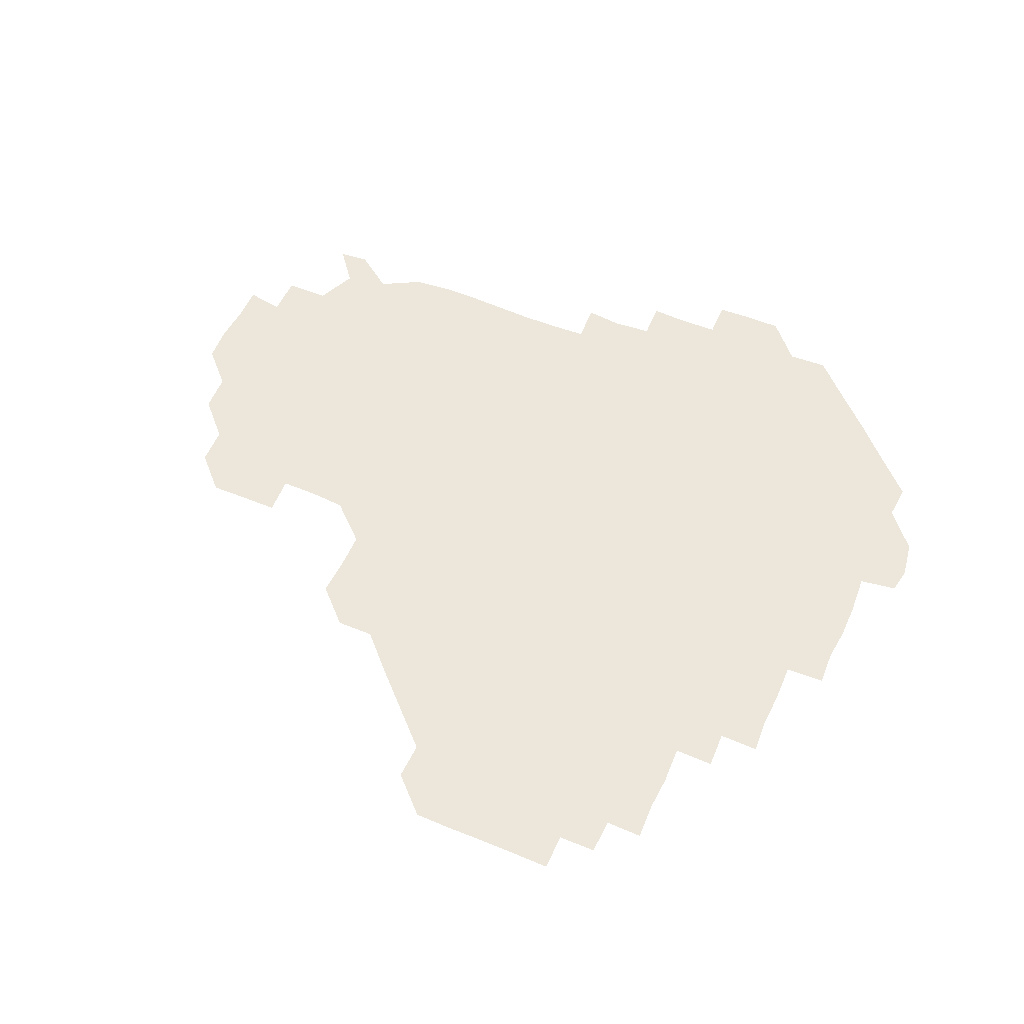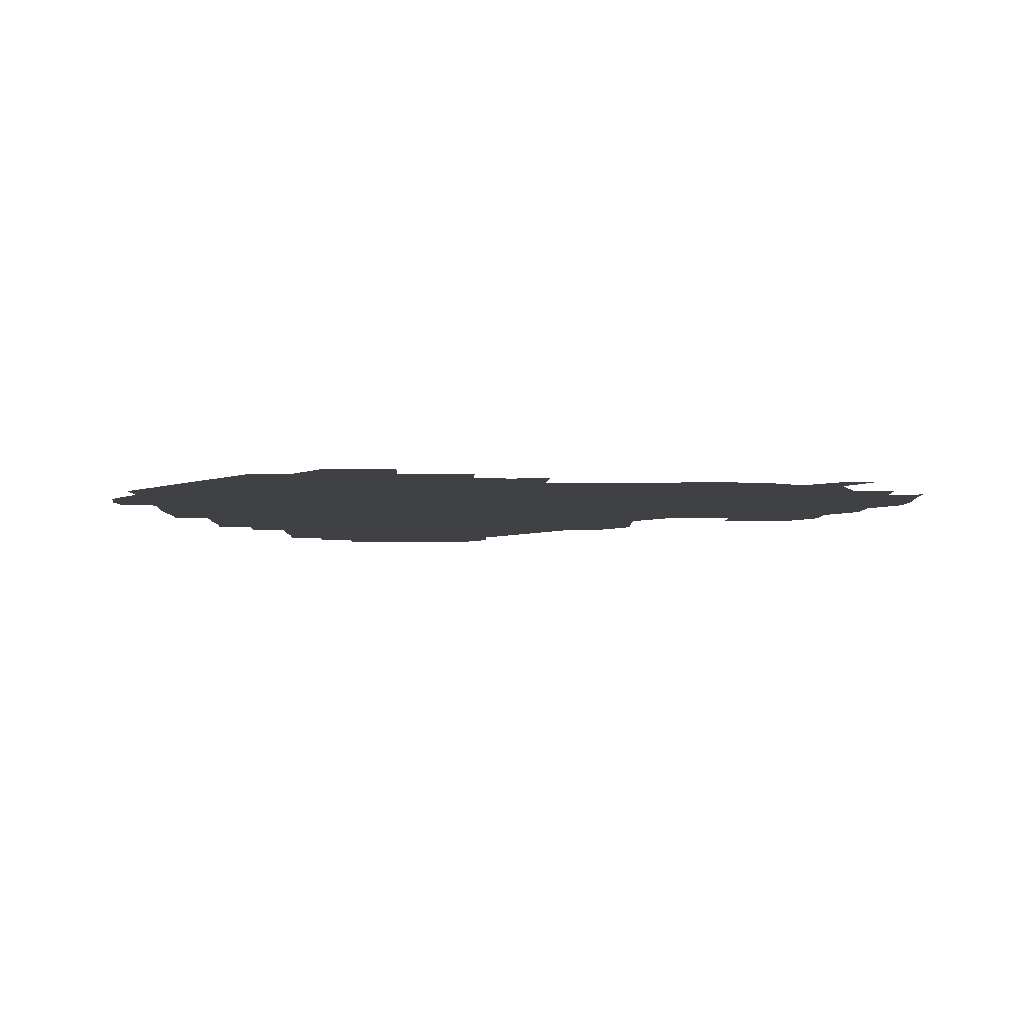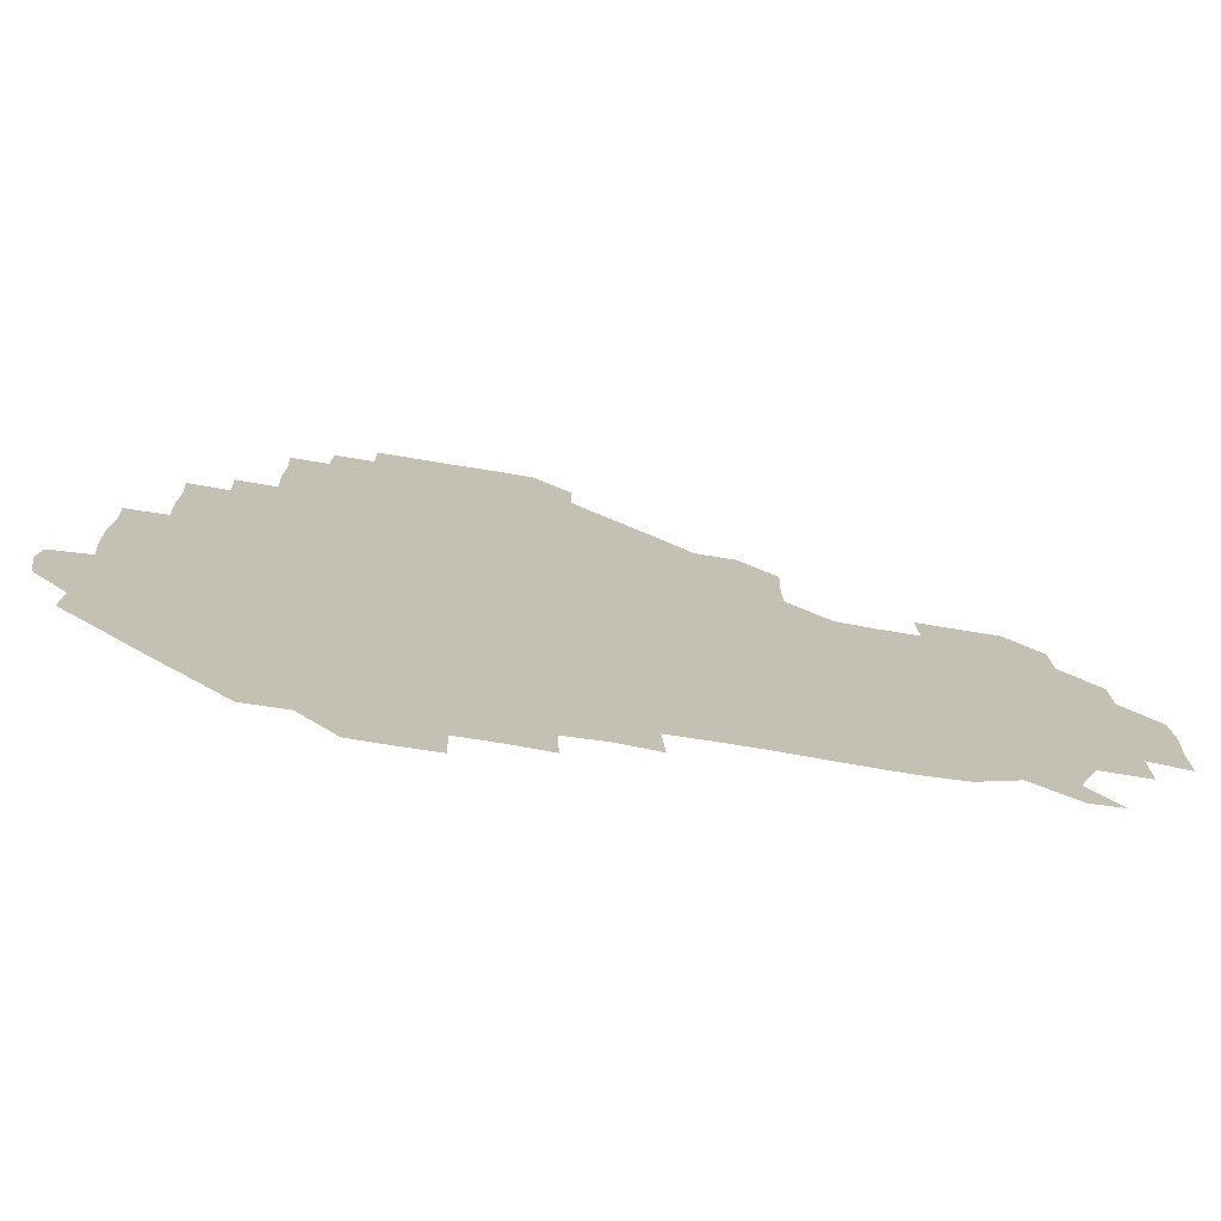
<metadata>
{"format":"obj","ext":"obj","renderer":"f3d","projection":"perspective","resolution":1024,"background":"white","views":[{"elev":52.6,"azim":-155.8,"up":"+Z"},{"elev":-5.9,"azim":0.2,"up":"+Z"},{"elev":-73.8,"azim":-9.4,"up":"+Y"}]}
</metadata>
<code>
v 241.5 182.6 0
v 239 198 0
v 240.6 208.4 0
v 254.3 152.2 0
v 255.2 166.3 0
v 255.3 180.6 0
v 256.4 195.7 0
v 255.9 210.8 0
v 254.7 227.1 0
v 254.5 241.7 0
v 255.8 255.9 0
v 255 270.4 0
v 269.8 136.5 0
v 271.5 151.4 0
v 271.7 166.1 0
v 272.2 180.9 0
v 270.7 196 0
v 270.9 210.7 0
v 271.3 225.7 0
v 272.1 241.1 0
v 271.5 256 0
v 270.9 271.1 0
v 270.4 287.2 0
v 271 301.8 0
v 269.9 316 0
v 284.9 120.8 0
v 286.2 136.1 0
v 287.1 151.3 0
v 287.1 166.1 0
v 286.2 181 0
v 286.1 196 0
v 286.4 210.9 0
v 285.6 226 0
v 286.4 240.8 0
v 286.6 255.8 0
v 286.4 270.7 0
v 286.1 285.9 0
v 286.1 300.8 0
v 285.9 315.8 0
v 285.3 331.1 0
v 300.5 105.6 0
v 301.3 121.3 0
v 301.5 136.4 0
v 301.6 151.2 0
v 301.6 166 0
v 301.3 180.9 0
v 301.4 195.9 0
v 301.1 211 0
v 301.3 226 0
v 300.8 241 0
v 301.7 255.6 0
v 301.4 270.6 0
v 301.3 285.7 0
v 300.5 301.2 0
v 301.2 315.8 0
v 301.2 330.8 0
v 300.4 346.9 0
v 301.1 361.3 0
v 300.4 376.3 0
v 315.6 90.56 0
v 316.1 106.1 0
v 316.2 121.2 0
v 316.2 136.1 0
v 316.4 151.2 0
v 316.4 166.1 0
v 316.3 181 0
v 316.1 195.9 0
v 316.3 210.9 0
v 316.4 225.8 0
v 316.5 240.8 0
v 316.2 255.9 0
v 315.9 271.1 0
v 316.1 285.9 0
v 316.2 300.8 0
v 315.4 316.4 0
v 316.3 330.8 0
v 316.4 345.8 0
v 316.2 360.8 0
v 315.2 376.1 0
v 315.7 390.7 0
v 331.9 91.25 0
v 331.3 106.4 0
v 331.2 121.2 0
v 331.2 136.3 0
v 331.2 151.1 0
v 331.3 166.1 0
v 331.2 181 0
v 331.3 195.9 0
v 331 211 0
v 331.1 225.9 0
v 331.4 240.7 0
v 330.7 256.1 0
v 331.6 270.4 0
v 331.2 285.8 0
v 330.8 301.2 0
v 331.1 315.9 0
v 331.2 330.9 0
v 331 346 0
v 331.1 360.9 0
v 331.1 376 0
v 330.9 390.8 0
v 330.9 405.9 0
v 346.5 74.98 0
v 346.1 91.25 0
v 346 106.3 0
v 346.3 121.6 0
v 346.2 136.4 0
v 346.1 151.2 0
v 346.1 166.1 0
v 346.1 181 0
v 346.2 195.9 0
v 346.1 210.9 0
v 346.3 225.8 0
v 346.1 240.9 0
v 346.4 255.6 0
v 346.1 270.7 0
v 346 286.2 0
v 346.2 300.7 0
v 346 315.9 0
v 346.1 330.8 0
v 346 346 0
v 345.9 361.1 0
v 346.4 375.7 0
v 345.7 391.2 0
v 346 405.8 0
v 361 74.86 0
v 360.7 91.88 0
v 361 106.4 0
v 361.1 121.7 0
v 361 136.2 0
v 361 151.1 0
v 361 166 0
v 361 181 0
v 361 196 0
v 361.1 210.9 0
v 361 226 0
v 361 240.9 0
v 361.1 255.9 0
v 361.3 270.2 0
v 360.7 286.3 0
v 360.9 301.5 0
v 361.1 315.9 0
v 360.9 331.1 0
v 361.1 345.9 0
v 361 361 0
v 361.2 375.8 0
v 361.1 390.9 0
v 361.1 405.8 0
v 375.8 75.39 0
v 375.3 90.66 0
v 375.8 106.5 0
v 375.6 122.1 0
v 375.9 136.2 0
v 376 151.1 0
v 376 166 0
v 376 181 0
v 376 195.9 0
v 376 211 0
v 376 226 0
v 375.9 240.9 0
v 376.3 255.5 0
v 376.1 270.6 0
v 376 285.4 0
v 375.7 301.5 0
v 376 316.1 0
v 376 331.1 0
v 376 345.8 0
v 376 360.8 0
v 376 375.9 0
v 376 391 0
v 376 406.1 0
v 391.6 90.91 0
v 390.6 106.9 0
v 391 121.1 0
v 390.7 136.4 0
v 390.7 151.3 0
v 391 166 0
v 390.9 181.1 0
v 390.9 195.9 0
v 391.1 211 0
v 391 226.1 0
v 391 240.9 0
v 391 255.8 0
v 391 270.9 0
v 391 286 0
v 390.9 301 0
v 390.8 316.7 0
v 390.9 331.2 0
v 391 346 0
v 391 360.9 0
v 391 376.1 0
v 391 390.9 0
v 391.1 405.9 0
v 406.5 90.15 0
v 405.8 105.4 0
v 405.7 121.3 0
v 405.7 136.2 0
v 405.9 151 0
v 405.7 166.4 0
v 405.6 181.2 0
v 405.8 196.1 0
v 405.6 211 0
v 405.9 226 0
v 405.9 240.9 0
v 405.9 255.7 0
v 406 270.6 0
v 406 285.6 0
v 406 300.8 0
v 406.1 315.7 0
v 406 330.8 0
v 405.9 345.9 0
v 406.1 361.4 0
v 405.9 376 0
v 406.2 391.4 0
v 421.7 106.7 0
v 421 121.2 0
v 421 135.9 0
v 420.5 151.5 0
v 420.8 166.1 0
v 421 181 0
v 421 196 0
v 420.8 211.1 0
v 420.8 226 0
v 421.1 241 0
v 420.7 255.8 0
v 420.8 270.5 0
v 421 285.8 0
v 420.9 300.4 0
v 421 316.3 0
v 421 331.1 0
v 421 346.1 0
v 421.1 361.2 0
v 437 105.1 0
v 435.8 121.1 0
v 435.3 136.6 0
v 435.5 151.3 0
v 435.5 166.2 0
v 435.6 181.1 0
v 435.8 196 0
v 436 210.9 0
v 435.6 226 0
v 435.8 240.9 0
v 435.7 255.8 0
v 435.8 270.7 0
v 435.9 285.9 0
v 435.9 300.8 0
v 435.9 315.5 0
v 436 330.9 0
v 436.1 346.5 0
v 451.9 121.8 0
v 450.9 136.2 0
v 451 151 0
v 450.3 166.3 0
v 450.6 180.9 0
v 451.5 195.8 0
v 450.2 211.4 0
v 450.5 226 0
v 450.6 240.9 0
v 450.7 255.9 0
v 450.8 270.8 0
v 450.7 285.7 0
v 450.7 300.6 0
v 451 316 0
v 451.3 331.1 0
v 467.4 121.8 0
v 466.3 136 0
v 465.6 151.2 0
v 466.4 165.8 0
v 465.7 181.1 0
v 466.4 195.7 0
v 465.8 211.1 0
v 465.6 226 0
v 465.8 241 0
v 465.6 256 0
v 465.1 270.7 0
v 465.5 285.5 0
v 465.8 300.8 0
v 465.6 315.6 0
v 466.8 331.2 0
v 482.8 121.1 0
v 480.4 136.7 0
v 481.4 150.9 0
v 480.8 166.1 0
v 481.4 180.9 0
v 481.1 195.9 0
v 481.1 210.9 0
v 480.3 226.2 0
v 480.4 241 0
v 480.8 255.9 0
v 480.7 271.1 0
v 481.5 285.5 0
v 481.1 301.7 0
v 481.6 316.8 0
v 497.6 120.5 0
v 495.4 136.5 0
v 496.4 150.7 0
v 495.8 166.1 0
v 496.4 180.7 0
v 495.7 196.2 0
v 495.8 211.1 0
v 495.5 226 0
v 496 241 0
v 496.1 255.9 0
v 497.9 270.5 0
v 512.3 120.5 0
v 510.5 136.3 0
v 510.6 151.3 0
v 510.9 166.1 0
v 510.6 181.3 0
v 510.6 196.3 0
v 510.4 211.2 0
v 509.5 226.1 0
v 510.3 240.5 0
v 510.5 255.3 0
v 512.6 269.5 0
v 527.7 121.9 0
v 526.8 135.8 0
v 525.5 151.4 0
v 525.7 166.1 0
v 525.6 181 0
v 526 196.1 0
v 525.3 211.5 0
v 525.3 226.2 0
v 524.2 240.9 0
v 524.1 254.4 0
v 527.9 269.4 0
v 526.9 285.3 0
v 544.2 131 0
v 544.5 136.4 0
v 541.3 151.1 0
v 540.7 166.1 0
v 539.5 181.5 0
v 539.8 196.1 0
v 540.9 210.8 0
v 539.8 225.7 0
v 540.3 240.7 0
v 540.4 255.3 0
v 540.7 270.2 0
v 541.8 285.3 0
v 561.2 118.8 0
v 551.2 136.1 0
v 555.9 150.1 0
v 555.6 166.1 0
v 555.7 180.7 0
v 556.6 195.8 0
v 556.4 210.9 0
v 555.9 226.2 0
v 557 241.3 0
v 554.9 256.2 0
v 555.6 270.3 0
v 557.4 285.5 0
v 573.6 120 0
v 562 134.5 0
v 569.2 151.4 0
v 571.2 166.1 0
v 570.6 180.8 0
v 570.7 195.6 0
v 570.6 211 0
v 570.9 226.2 0
v 571.3 240.4 0
v 572.2 255.7 0
v 571.6 271.3 0
v 587.4 151.5 0
v 587.2 168.4 0
v 585.6 181.7 0
v 583.6 196.2 0
v 586.1 209.4 0
v 587.8 224.8 0
v 586.9 240.6 0
v 602.5 165.7 0
v 602.1 179.8 0
v 603 196.4 0
v 601.8 210.6 0
f 5 6 1
f 1 6 2
f 6 7 2
f 2 7 3
f 7 8 3
f 13 14 4
f 4 14 5
f 14 15 5
f 5 15 6
f 15 16 6
f 6 16 7
f 16 17 7
f 7 17 8
f 17 18 8
f 8 18 9
f 18 19 9
f 9 19 10
f 19 20 10
f 10 20 11
f 20 21 11
f 11 21 12
f 21 22 12
f 26 27 13
f 13 27 14
f 27 28 14
f 14 28 15
f 28 29 15
f 15 29 16
f 29 30 16
f 16 30 17
f 30 31 17
f 17 31 18
f 31 32 18
f 18 32 19
f 32 33 19
f 19 33 20
f 33 34 20
f 20 34 21
f 34 35 21
f 21 35 22
f 35 36 22
f 22 36 23
f 36 37 23
f 23 37 24
f 37 38 24
f 24 38 25
f 38 39 25
f 41 42 26
f 26 42 27
f 42 43 27
f 27 43 28
f 43 44 28
f 28 44 29
f 44 45 29
f 29 45 30
f 45 46 30
f 30 46 31
f 46 47 31
f 31 47 32
f 47 48 32
f 32 48 33
f 48 49 33
f 33 49 34
f 49 50 34
f 34 50 35
f 50 51 35
f 35 51 36
f 51 52 36
f 36 52 37
f 52 53 37
f 37 53 38
f 53 54 38
f 38 54 39
f 54 55 39
f 39 55 40
f 55 56 40
f 60 61 41
f 41 61 42
f 61 62 42
f 42 62 43
f 62 63 43
f 43 63 44
f 63 64 44
f 44 64 45
f 64 65 45
f 45 65 46
f 65 66 46
f 46 66 47
f 66 67 47
f 47 67 48
f 67 68 48
f 48 68 49
f 68 69 49
f 49 69 50
f 69 70 50
f 50 70 51
f 70 71 51
f 51 71 52
f 71 72 52
f 52 72 53
f 72 73 53
f 53 73 54
f 73 74 54
f 54 74 55
f 74 75 55
f 55 75 56
f 75 76 56
f 56 76 57
f 76 77 57
f 57 77 58
f 77 78 58
f 58 78 59
f 78 79 59
f 60 81 61
f 81 82 61
f 61 82 62
f 82 83 62
f 62 83 63
f 83 84 63
f 63 84 64
f 84 85 64
f 64 85 65
f 85 86 65
f 65 86 66
f 86 87 66
f 66 87 67
f 87 88 67
f 67 88 68
f 88 89 68
f 68 89 69
f 89 90 69
f 69 90 70
f 90 91 70
f 70 91 71
f 91 92 71
f 71 92 72
f 92 93 72
f 72 93 73
f 93 94 73
f 73 94 74
f 94 95 74
f 74 95 75
f 95 96 75
f 75 96 76
f 96 97 76
f 76 97 77
f 97 98 77
f 77 98 78
f 98 99 78
f 78 99 79
f 99 100 79
f 79 100 80
f 100 101 80
f 103 104 81
f 81 104 82
f 104 105 82
f 82 105 83
f 105 106 83
f 83 106 84
f 106 107 84
f 84 107 85
f 107 108 85
f 85 108 86
f 108 109 86
f 86 109 87
f 109 110 87
f 87 110 88
f 110 111 88
f 88 111 89
f 111 112 89
f 89 112 90
f 112 113 90
f 90 113 91
f 113 114 91
f 91 114 92
f 114 115 92
f 92 115 93
f 115 116 93
f 93 116 94
f 116 117 94
f 94 117 95
f 117 118 95
f 95 118 96
f 118 119 96
f 96 119 97
f 119 120 97
f 97 120 98
f 120 121 98
f 98 121 99
f 121 122 99
f 99 122 100
f 122 123 100
f 100 123 101
f 123 124 101
f 101 124 102
f 124 125 102
f 103 126 104
f 126 127 104
f 104 127 105
f 127 128 105
f 105 128 106
f 128 129 106
f 106 129 107
f 129 130 107
f 107 130 108
f 130 131 108
f 108 131 109
f 131 132 109
f 109 132 110
f 132 133 110
f 110 133 111
f 133 134 111
f 111 134 112
f 134 135 112
f 112 135 113
f 135 136 113
f 113 136 114
f 136 137 114
f 114 137 115
f 137 138 115
f 115 138 116
f 138 139 116
f 116 139 117
f 139 140 117
f 117 140 118
f 140 141 118
f 118 141 119
f 141 142 119
f 119 142 120
f 142 143 120
f 120 143 121
f 143 144 121
f 121 144 122
f 144 145 122
f 122 145 123
f 145 146 123
f 123 146 124
f 146 147 124
f 124 147 125
f 147 148 125
f 126 149 127
f 149 150 127
f 127 150 128
f 150 151 128
f 128 151 129
f 151 152 129
f 129 152 130
f 152 153 130
f 130 153 131
f 153 154 131
f 131 154 132
f 154 155 132
f 132 155 133
f 155 156 133
f 133 156 134
f 156 157 134
f 134 157 135
f 157 158 135
f 135 158 136
f 158 159 136
f 136 159 137
f 159 160 137
f 137 160 138
f 160 161 138
f 138 161 139
f 161 162 139
f 139 162 140
f 162 163 140
f 140 163 141
f 163 164 141
f 141 164 142
f 164 165 142
f 142 165 143
f 165 166 143
f 143 166 144
f 166 167 144
f 144 167 145
f 167 168 145
f 145 168 146
f 168 169 146
f 146 169 147
f 169 170 147
f 147 170 148
f 170 171 148
f 150 172 151
f 172 173 151
f 151 173 152
f 173 174 152
f 152 174 153
f 174 175 153
f 153 175 154
f 175 176 154
f 154 176 155
f 176 177 155
f 155 177 156
f 177 178 156
f 156 178 157
f 178 179 157
f 157 179 158
f 179 180 158
f 158 180 159
f 180 181 159
f 159 181 160
f 181 182 160
f 160 182 161
f 182 183 161
f 161 183 162
f 183 184 162
f 162 184 163
f 184 185 163
f 163 185 164
f 185 186 164
f 164 186 165
f 186 187 165
f 165 187 166
f 187 188 166
f 166 188 167
f 188 189 167
f 167 189 168
f 189 190 168
f 168 190 169
f 190 191 169
f 169 191 170
f 191 192 170
f 170 192 171
f 192 193 171
f 172 194 173
f 194 195 173
f 173 195 174
f 195 196 174
f 174 196 175
f 196 197 175
f 175 197 176
f 197 198 176
f 176 198 177
f 198 199 177
f 177 199 178
f 199 200 178
f 178 200 179
f 200 201 179
f 179 201 180
f 201 202 180
f 180 202 181
f 202 203 181
f 181 203 182
f 203 204 182
f 182 204 183
f 204 205 183
f 183 205 184
f 205 206 184
f 184 206 185
f 206 207 185
f 185 207 186
f 207 208 186
f 186 208 187
f 208 209 187
f 187 209 188
f 209 210 188
f 188 210 189
f 210 211 189
f 189 211 190
f 211 212 190
f 190 212 191
f 212 213 191
f 191 213 192
f 213 214 192
f 192 214 193
f 195 215 196
f 215 216 196
f 196 216 197
f 216 217 197
f 197 217 198
f 217 218 198
f 198 218 199
f 218 219 199
f 199 219 200
f 219 220 200
f 200 220 201
f 220 221 201
f 201 221 202
f 221 222 202
f 202 222 203
f 222 223 203
f 203 223 204
f 223 224 204
f 204 224 205
f 224 225 205
f 205 225 206
f 225 226 206
f 206 226 207
f 226 227 207
f 207 227 208
f 227 228 208
f 208 228 209
f 228 229 209
f 209 229 210
f 229 230 210
f 210 230 211
f 230 231 211
f 211 231 212
f 231 232 212
f 212 232 213
f 215 233 216
f 233 234 216
f 216 234 217
f 234 235 217
f 217 235 218
f 235 236 218
f 218 236 219
f 236 237 219
f 219 237 220
f 237 238 220
f 220 238 221
f 238 239 221
f 221 239 222
f 239 240 222
f 222 240 223
f 240 241 223
f 223 241 224
f 241 242 224
f 224 242 225
f 242 243 225
f 225 243 226
f 243 244 226
f 226 244 227
f 244 245 227
f 227 245 228
f 245 246 228
f 228 246 229
f 246 247 229
f 229 247 230
f 247 248 230
f 230 248 231
f 248 249 231
f 231 249 232
f 234 250 235
f 250 251 235
f 235 251 236
f 251 252 236
f 236 252 237
f 252 253 237
f 237 253 238
f 253 254 238
f 238 254 239
f 254 255 239
f 239 255 240
f 255 256 240
f 240 256 241
f 256 257 241
f 241 257 242
f 257 258 242
f 242 258 243
f 258 259 243
f 243 259 244
f 259 260 244
f 244 260 245
f 260 261 245
f 245 261 246
f 261 262 246
f 246 262 247
f 262 263 247
f 247 263 248
f 263 264 248
f 248 264 249
f 250 265 251
f 265 266 251
f 251 266 252
f 266 267 252
f 252 267 253
f 267 268 253
f 253 268 254
f 268 269 254
f 254 269 255
f 269 270 255
f 255 270 256
f 270 271 256
f 256 271 257
f 271 272 257
f 257 272 258
f 272 273 258
f 258 273 259
f 273 274 259
f 259 274 260
f 274 275 260
f 260 275 261
f 275 276 261
f 261 276 262
f 276 277 262
f 262 277 263
f 277 278 263
f 263 278 264
f 278 279 264
f 265 280 266
f 280 281 266
f 266 281 267
f 281 282 267
f 267 282 268
f 282 283 268
f 268 283 269
f 283 284 269
f 269 284 270
f 284 285 270
f 270 285 271
f 285 286 271
f 271 286 272
f 286 287 272
f 272 287 273
f 287 288 273
f 273 288 274
f 288 289 274
f 274 289 275
f 289 290 275
f 275 290 276
f 290 291 276
f 276 291 277
f 291 292 277
f 277 292 278
f 292 293 278
f 278 293 279
f 280 294 281
f 294 295 281
f 281 295 282
f 295 296 282
f 282 296 283
f 296 297 283
f 283 297 284
f 297 298 284
f 284 298 285
f 298 299 285
f 285 299 286
f 299 300 286
f 286 300 287
f 300 301 287
f 287 301 288
f 301 302 288
f 288 302 289
f 302 303 289
f 289 303 290
f 303 304 290
f 290 304 291
f 294 305 295
f 305 306 295
f 295 306 296
f 306 307 296
f 296 307 297
f 307 308 297
f 297 308 298
f 308 309 298
f 298 309 299
f 309 310 299
f 299 310 300
f 310 311 300
f 300 311 301
f 311 312 301
f 301 312 302
f 312 313 302
f 302 313 303
f 313 314 303
f 303 314 304
f 314 315 304
f 305 316 306
f 316 317 306
f 306 317 307
f 317 318 307
f 307 318 308
f 318 319 308
f 308 319 309
f 319 320 309
f 309 320 310
f 320 321 310
f 310 321 311
f 321 322 311
f 311 322 312
f 322 323 312
f 312 323 313
f 323 324 313
f 313 324 314
f 324 325 314
f 314 325 315
f 325 326 315
f 316 328 317
f 328 329 317
f 317 329 318
f 329 330 318
f 318 330 319
f 330 331 319
f 319 331 320
f 331 332 320
f 320 332 321
f 332 333 321
f 321 333 322
f 333 334 322
f 322 334 323
f 334 335 323
f 323 335 324
f 335 336 324
f 324 336 325
f 336 337 325
f 325 337 326
f 337 338 326
f 326 338 327
f 338 339 327
f 328 340 329
f 340 341 329
f 329 341 330
f 341 342 330
f 330 342 331
f 342 343 331
f 331 343 332
f 343 344 332
f 332 344 333
f 344 345 333
f 333 345 334
f 345 346 334
f 334 346 335
f 346 347 335
f 335 347 336
f 347 348 336
f 336 348 337
f 348 349 337
f 337 349 338
f 349 350 338
f 338 350 339
f 350 351 339
f 340 352 341
f 352 353 341
f 341 353 342
f 353 354 342
f 342 354 343
f 354 355 343
f 343 355 344
f 355 356 344
f 344 356 345
f 356 357 345
f 345 357 346
f 357 358 346
f 346 358 347
f 358 359 347
f 347 359 348
f 359 360 348
f 348 360 349
f 360 361 349
f 349 361 350
f 361 362 350
f 350 362 351
f 354 363 355
f 363 364 355
f 355 364 356
f 364 365 356
f 356 365 357
f 365 366 357
f 357 366 358
f 366 367 358
f 358 367 359
f 367 368 359
f 359 368 360
f 368 369 360
f 360 369 361
f 364 370 365
f 370 371 365
f 365 371 366
f 371 372 366
f 366 372 367
f 372 373 367
f 367 373 368

</code>
